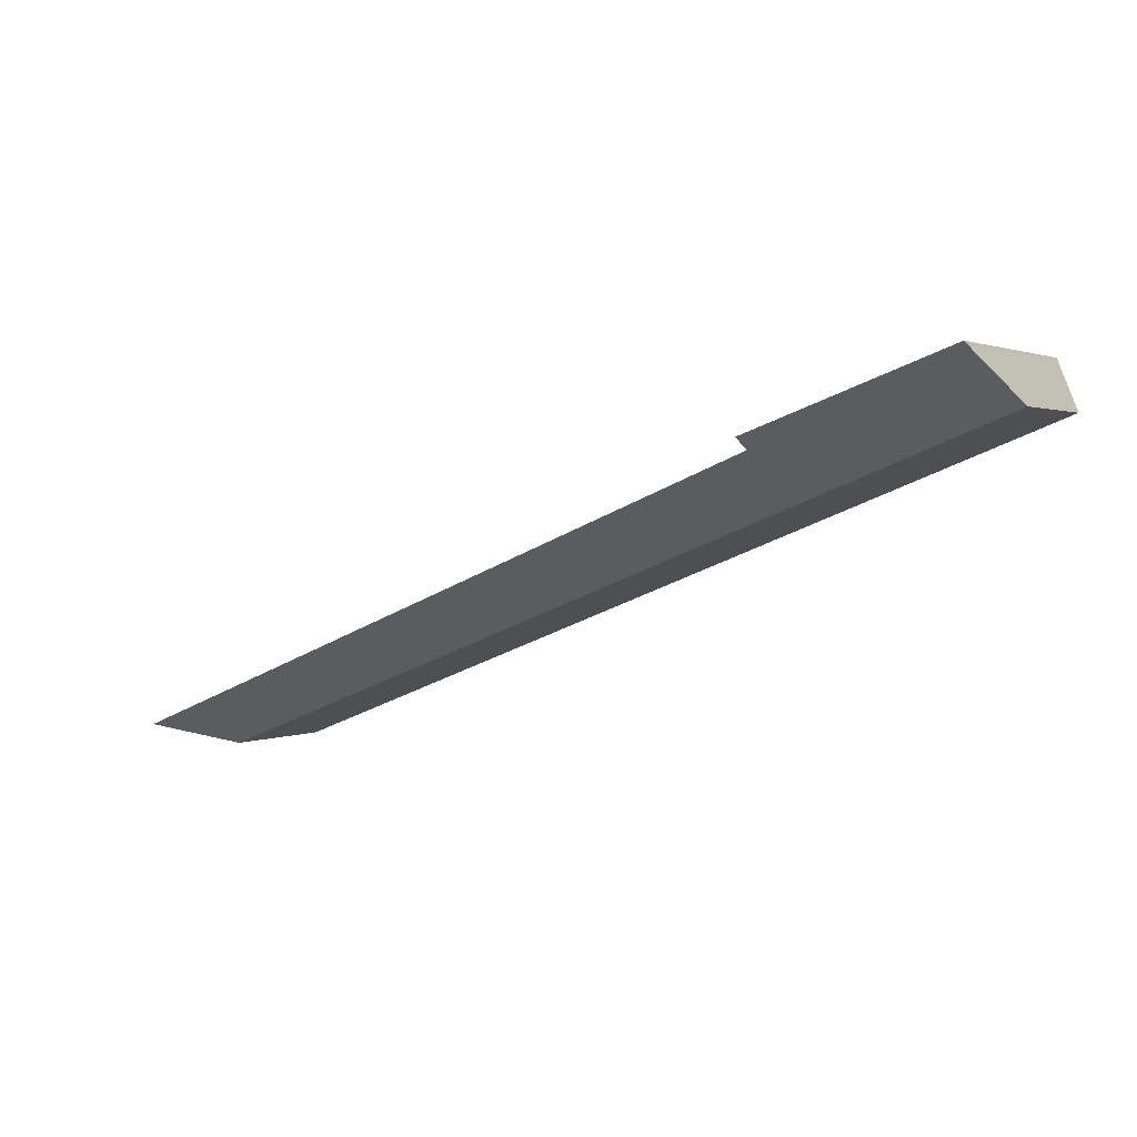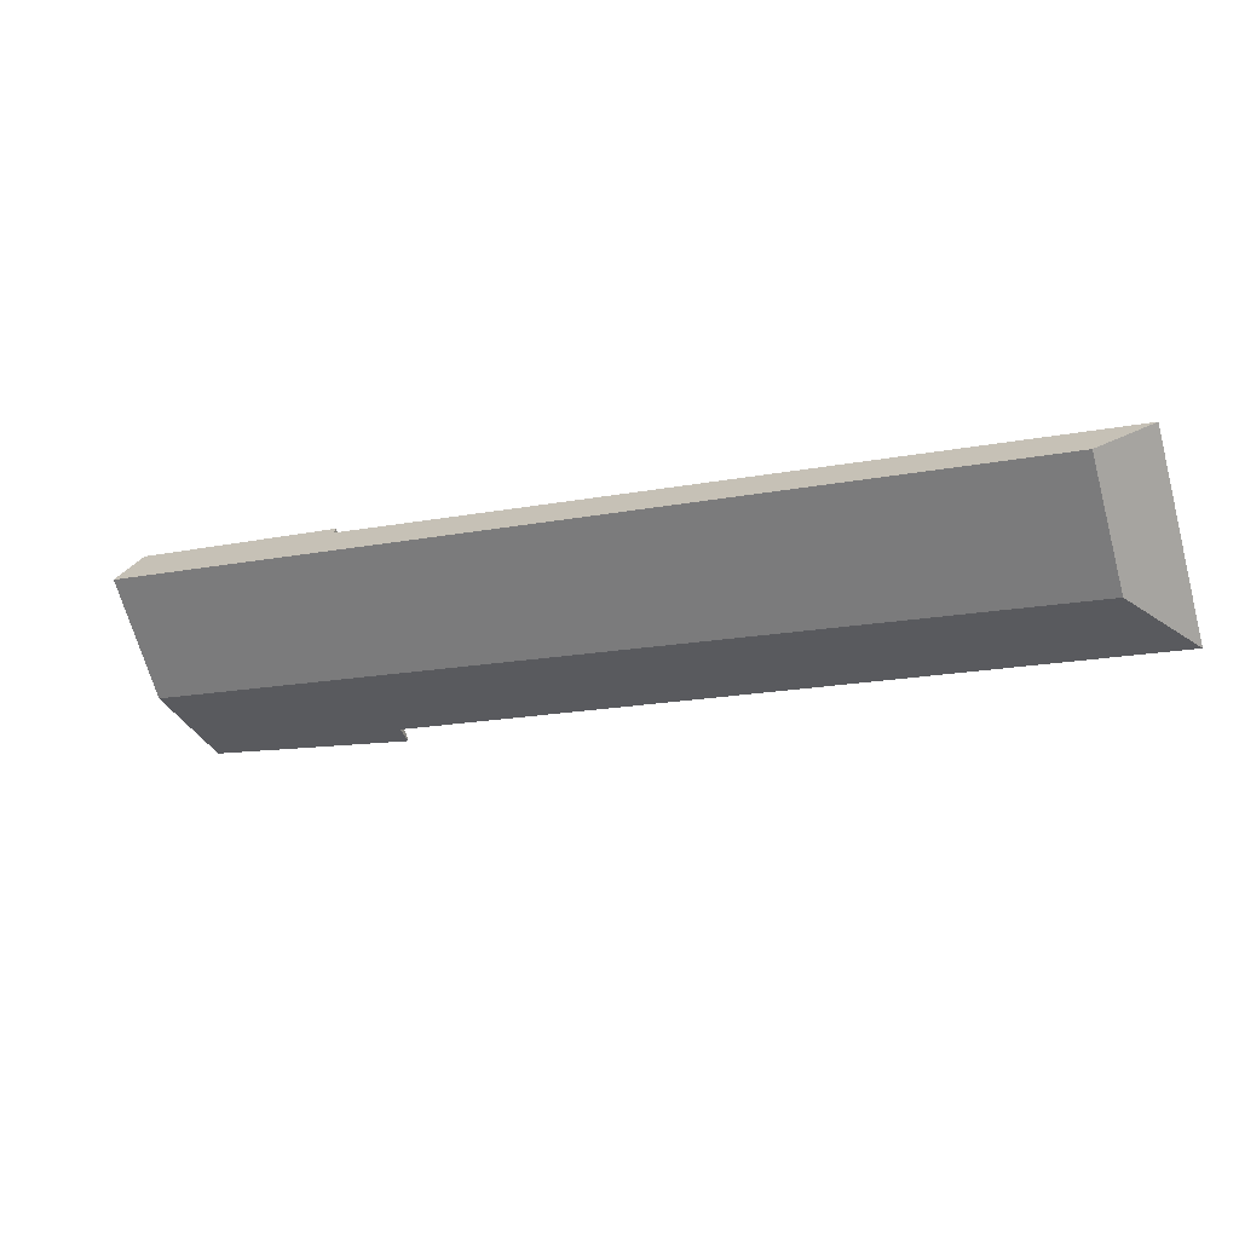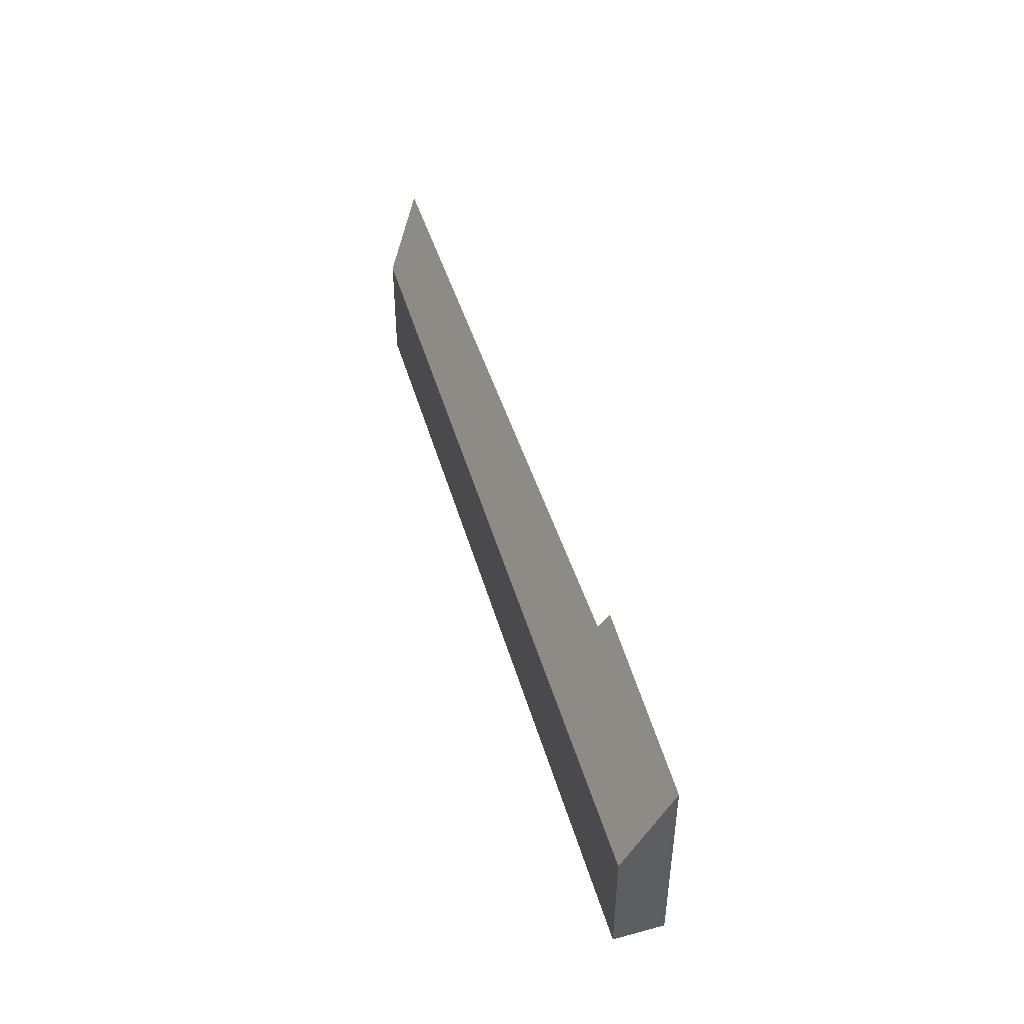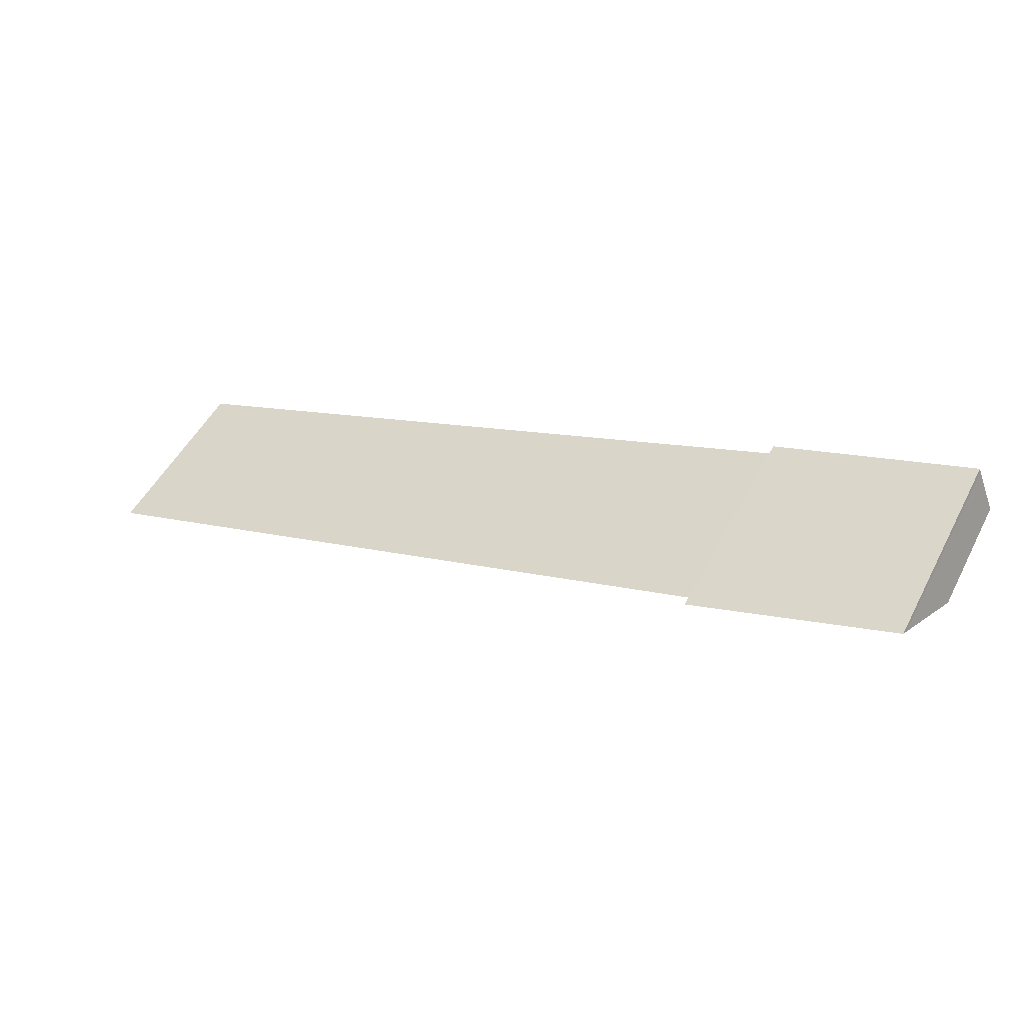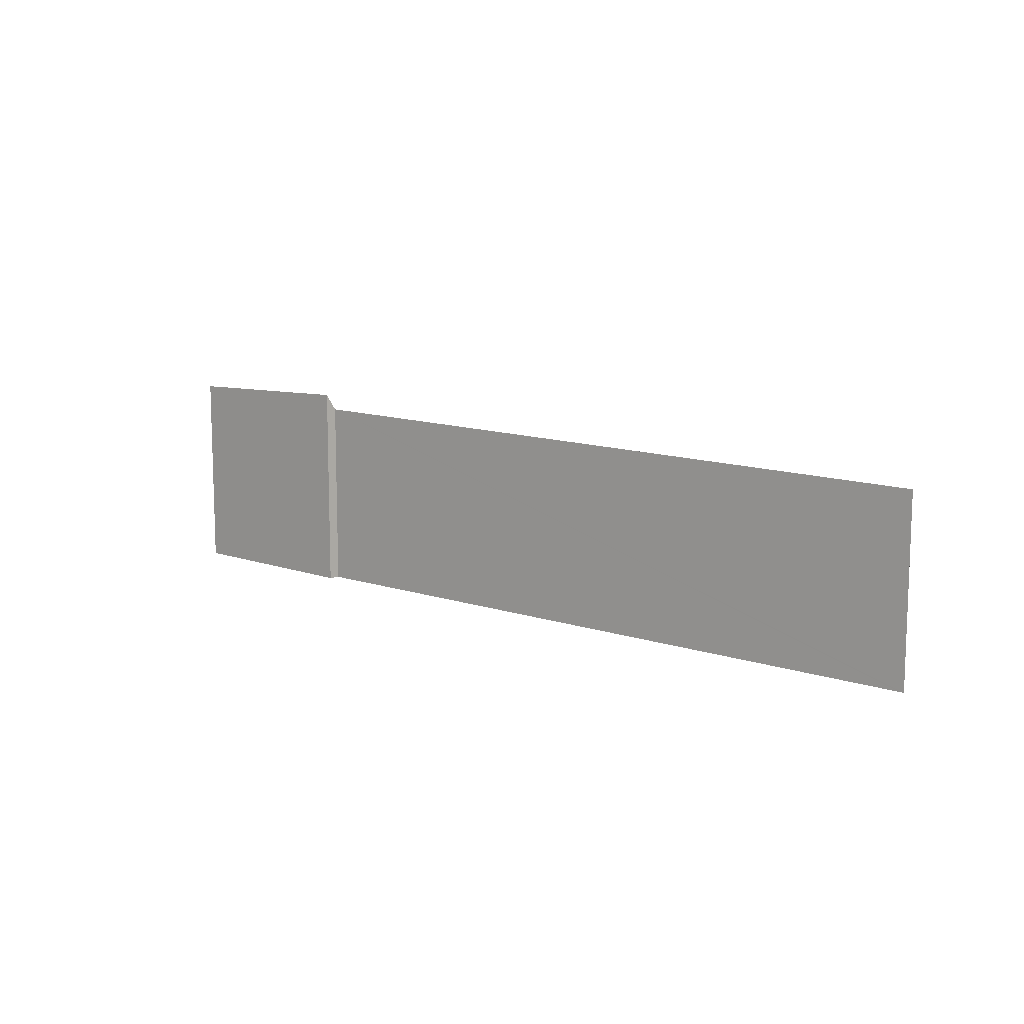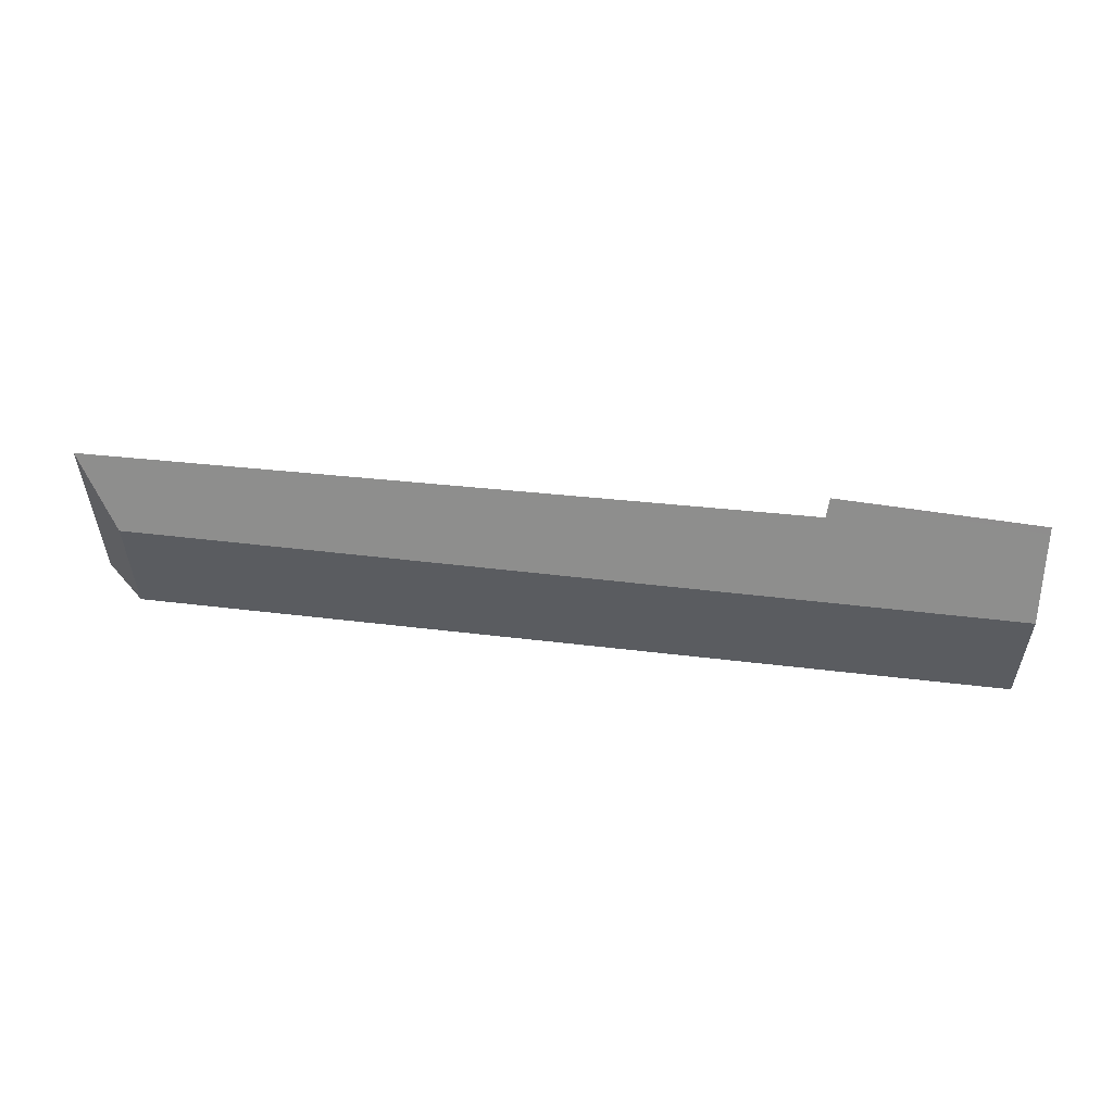
<metadata>
{"format":"obj","ext":"obj","renderer":"f3d","projection":"perspective","resolution":1024,"background":"white","views":[{"elev":1.5,"azim":-147.2,"up":"+Z"},{"elev":-68.5,"azim":15.4,"up":"+Z"},{"elev":45.3,"azim":-84.7,"up":"+Y"},{"elev":50.8,"azim":-152.9,"up":"+Z"},{"elev":11.1,"azim":60.9,"up":"+Y"},{"elev":55.1,"azim":-152.1,"up":"+Y"}]}
</metadata>
<code>
v  5.273 5.277 -0.561
v  0.448 4.963 1.082
v  0.479 5.113 1.165
v  0 2.99 1.831e-16
v  5.235 4.851 -0.817
v  20.58 2.99 -7.856
v  21.83 4.645 -7.284
v  21.91 4.645 -7.315
v  21.91 4.479e-16 -7.315
v  21.83 4.46e-16 -7.284
v  5.235 5.003e-17 -0.817
v  5.273 3.435e-17 -0.561
v  0.479 -7.134e-17 1.165
v  20.58 4.81e-16 -7.856
v  0 0 0
v  0.448 -6.625e-17 1.082
v  0.452 4.983 1.093
v  0.452 -6.693e-17 1.093
g defaultobject
f 1 2 3
f 2 1 4
f 4 1 5
f 4 5 6
f 6 5 7
f 6 7 8
f 7 9 8
f 9 7 5
f 9 5 10
f 10 5 11
f 3 12 1
f 12 3 13
f 9 6 8
f 6 9 14
f 14 4 6
f 4 14 15
f 4 16 2
f 16 4 15
f 17 13 3
f 13 17 2
f 13 2 16
f 13 16 18
f 12 5 1
f 5 12 11
f 14 16 15
f 16 14 11
f 16 11 12
f 11 14 10
f 10 14 9
f 12 13 16

</code>
